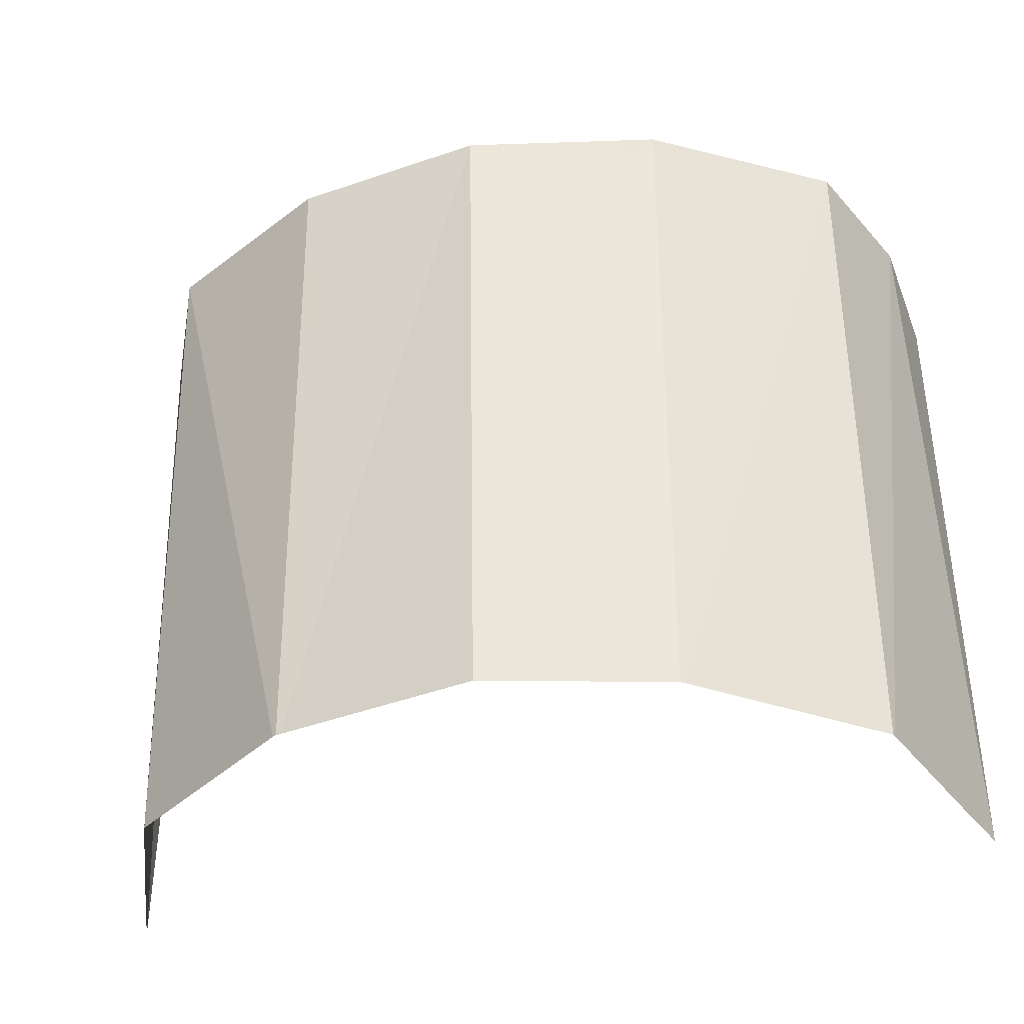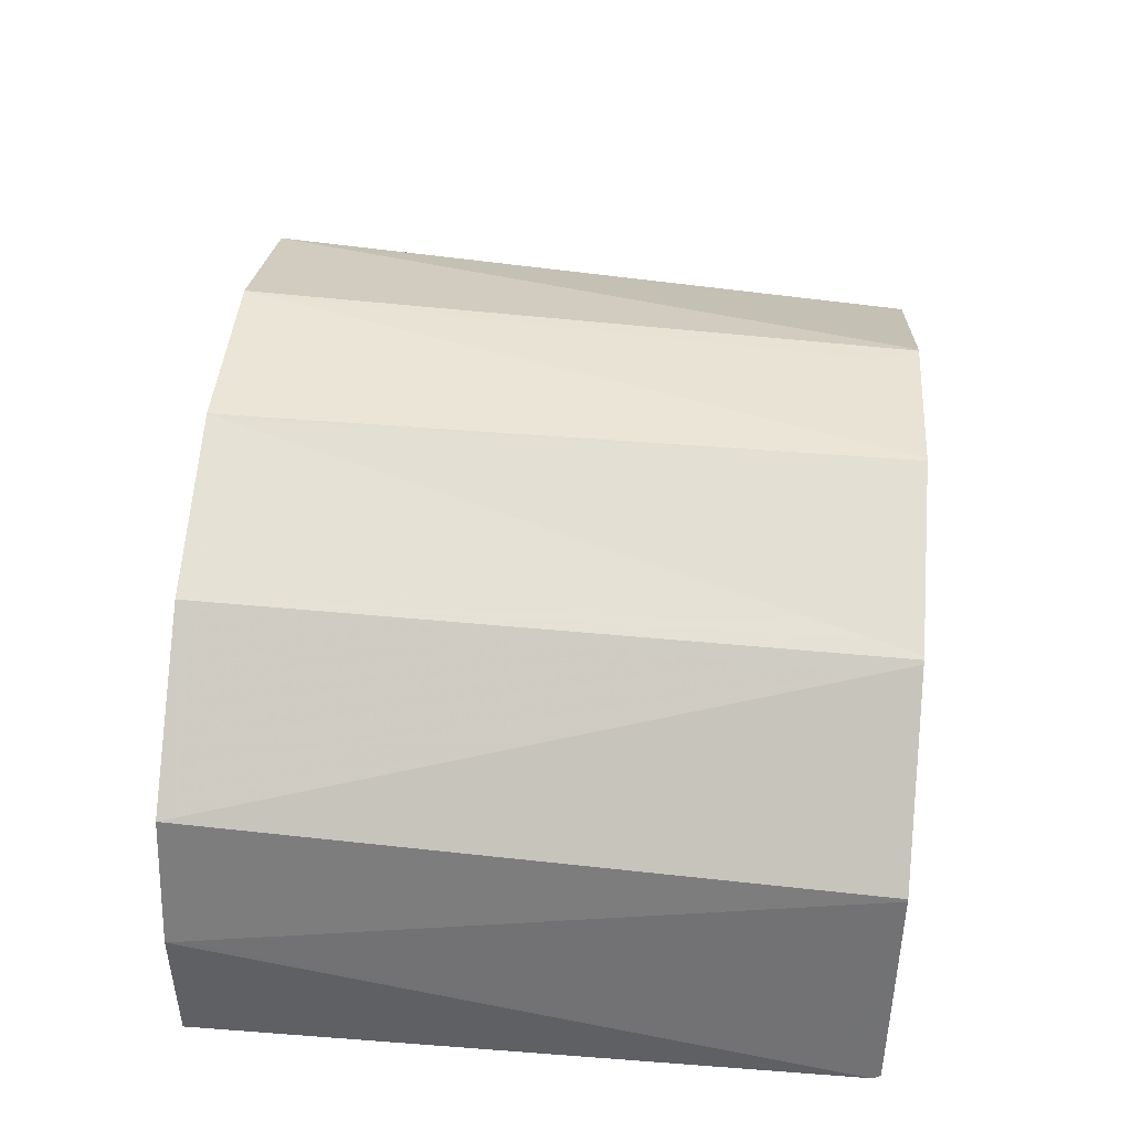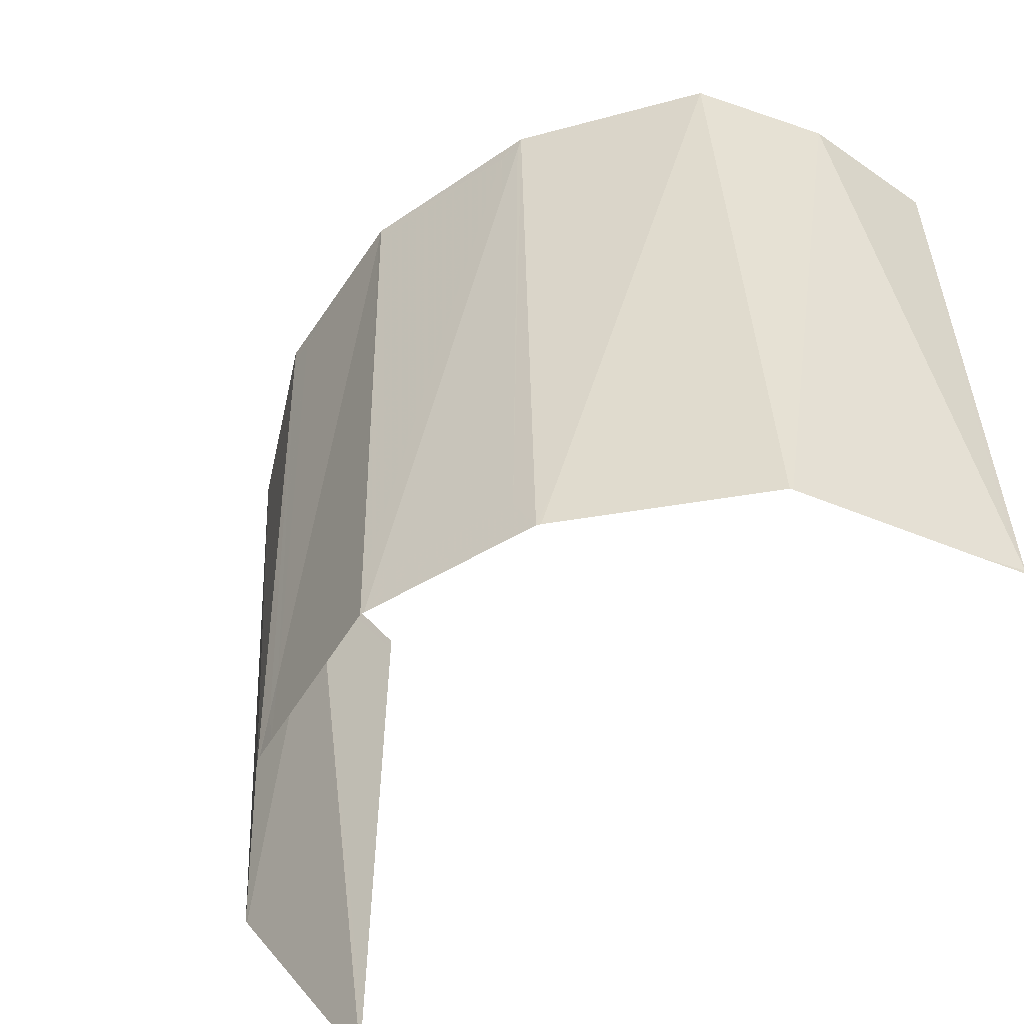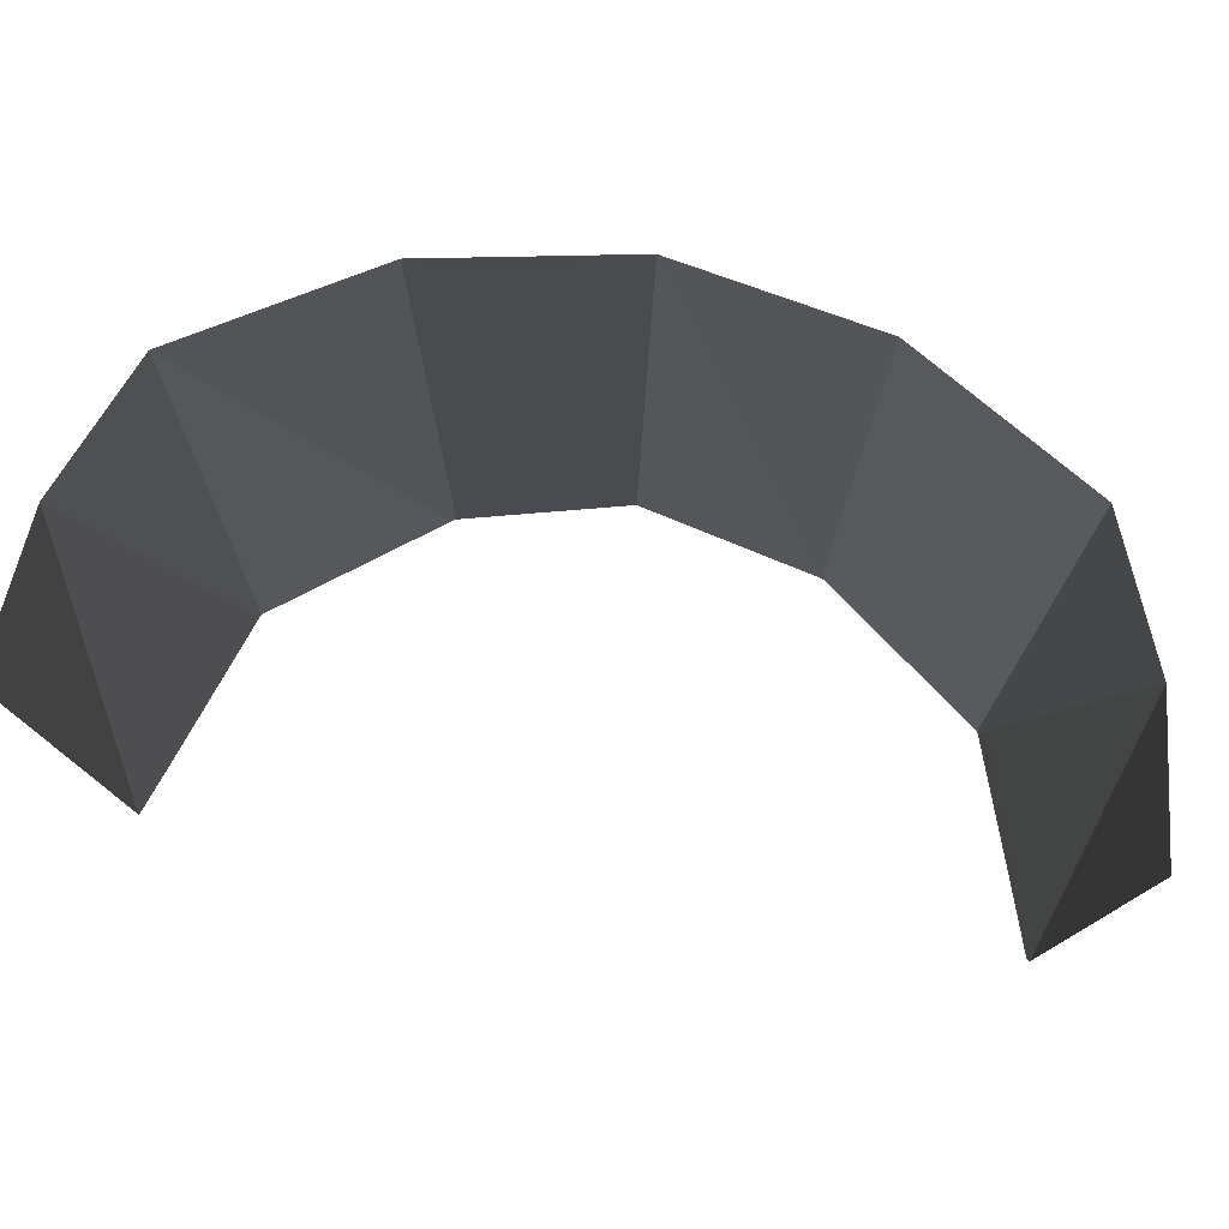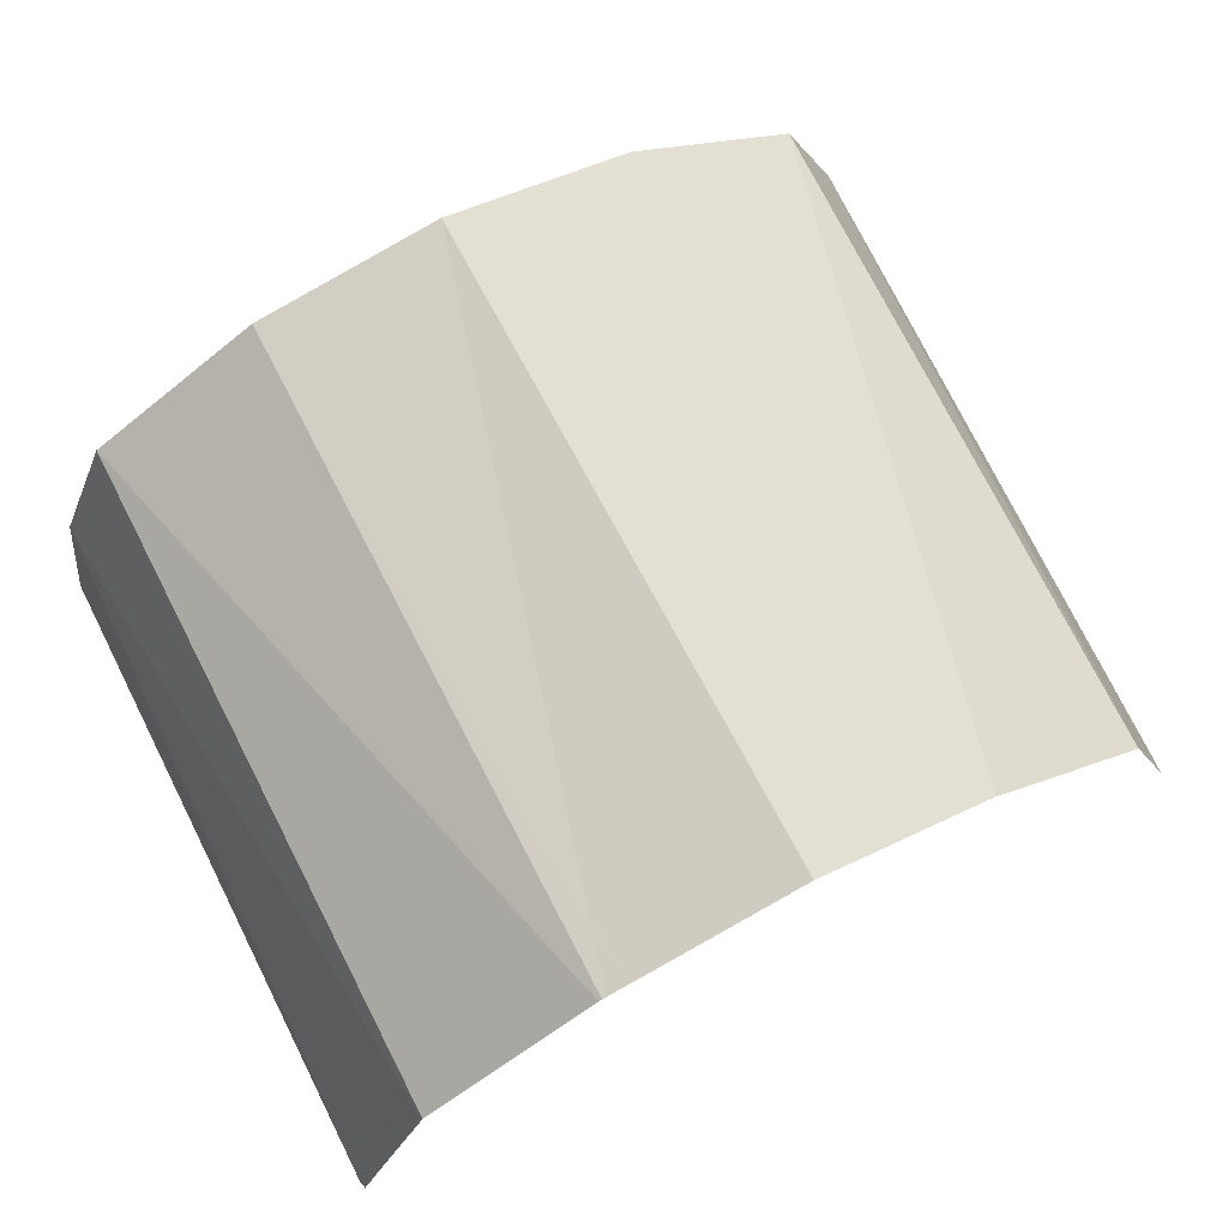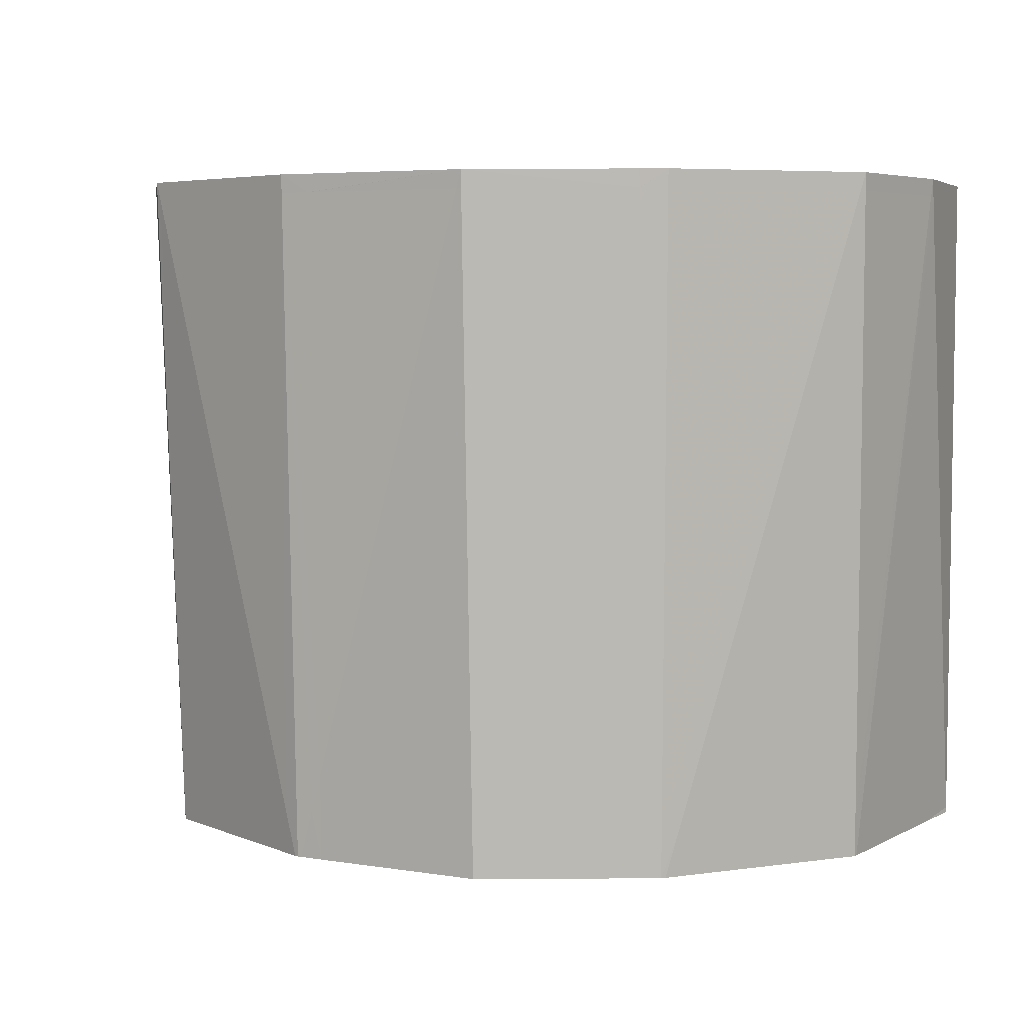
<metadata>
{"format":"obj","ext":"obj","renderer":"f3d","projection":"perspective","resolution":1024,"background":"white","views":[{"elev":-38.5,"azim":-167.0,"up":"+Z"},{"elev":54.0,"azim":94.7,"up":"+Y"},{"elev":-53.5,"azim":-133.5,"up":"+Z"},{"elev":77.0,"azim":9.4,"up":"+Z"},{"elev":70.7,"azim":152.8,"up":"+Y"},{"elev":5.2,"azim":-166.0,"up":"+Z"}]}
</metadata>
<code>
v 0.5105 2.569 -1.605
v 0.479 2.658 -1.606
v 0.4233 2.876 -0.8112
v 0.2209 2.995 -0.8112
v -0.0018 3.036 -0.8112
v -0.2245 2.995 -0.8112
v -0.4269 2.876 -0.8112
v -0.5128 2.559 -0.8112
v 0.4886 2.725 -0.8112
v -0.4922 2.725 -0.8112
v -0.5128 2.567 -1.602
v 0.2169 2.971 -1.606
v -0.0107 3.023 -1.605
v -0.217 2.971 -1.604
v -0.4908 2.626 -1.602
v 0.4204 2.82 -1.606
v 0.4217 2.817 -1.606
v -0.4205 2.82 -1.603
v -0.422 2.817 -1.603
v 0.221 2.968 -1.606
v 0.2125 2.971 -1.606
v -0.0154 3.022 -1.605
v -0.2214 2.968 -1.604
v -0.1933 3.001 -0.8112
v 0.1882 3.001 -0.8112
v -0.1921 2.977 -1.604
v 0.1854 2.978 -1.606
v 0.5128 2.566 -1.596
v 0.5114 2.575 -1.549
v 0.4265 2.811 -1.548
v 0.5128 2.566 -1.549
v -0.5128 2.566 -1.596
v -0.5118 2.574 -1.555
v 0.4206 2.824 -1.548
v 0.2172 2.972 -1.549
v 0.1972 2.976 -1.549
v -0.2175 2.972 -1.552
v -0.4209 2.824 -1.554
v -0.4264 2.811 -1.554
v 0.2354 2.962 -1.549
v -0.0101 3.024 -1.55
v -0.0297 3.02 -1.551
v -0.235 2.962 -1.552
v -0.5128 2.566 -1.555
v -0.1923 2.979 -1.552
v 0.1854 2.98 -1.505
v 0.1854 2.979 -1.549
v 0.4869 2.728 -0.8315
v 0.5123 2.562 -0.8312
v 0.4892 2.721 -0.8315
v 0.5123 2.562 -0.8129
v 0.4233 2.874 -0.8317
v 0.2208 2.994 -0.8319
v 0.0038 3.035 -0.8319
v -0.2243 2.994 -0.8317
v -0.4267 2.874 -0.8314
v -0.5128 2.559 -0.8308
v -0.4904 2.728 -0.8312
v -0.4927 2.721 -0.8312
v 0.4181 2.878 -0.8317
v -0.002 3.036 -0.8319
v -0.2191 2.996 -0.8317
v -0.4217 2.878 -0.8314
v -0.1937 3.001 -0.8317
v 0.188 3.001 -0.8319
v -0.1944 2.999 -0.9257
v -0.1947 3 -0.8317
v 0.1852 3.001 -0.8319
f 1 28 2
f 29 28 31
f 31 28 29
f 28 2 29
f 2 17 29
f 17 30 29
f 29 30 28
f 28 30 2
f 15 32 11
f 11 32 15
f 33 32 44
f 44 32 33
f 46 36 47
f 47 36 46
f 16 17 30
f 16 30 34
f 17 16 34
f 17 34 30
f 30 17 2
f 18 19 39
f 18 39 38
f 19 18 38
f 19 38 39
f 19 39 15
f 39 33 15
f 33 32 15
f 39 19 33
f 19 15 33
f 15 32 33
f 12 20 40
f 12 40 35
f 20 16 34
f 20 34 40
f 20 12 35
f 20 35 40
f 16 20 40
f 16 40 34
f 12 21 36
f 12 36 35
f 21 12 35
f 21 35 36
f 41 13 22
f 41 22 42
f 22 13 41
f 22 41 42
f 38 18 23
f 38 23 43
f 43 23 14
f 43 14 37
f 23 18 38
f 23 38 43
f 14 23 43
f 14 43 37
f 14 37 45
f 14 45 26
f 42 22 26
f 42 26 45
f 22 42 45
f 22 45 26
f 45 37 14
f 45 14 26
f 47 41 46
f 13 41 47
f 13 47 27
f 36 21 27
f 36 27 47
f 21 36 47
f 21 47 27
f 41 13 27
f 41 27 47
f 46 36 35
f 49 29 31
f 50 31 29
f 48 50 29
f 48 29 30
f 48 9 50
f 50 9 48
f 58 10 59
f 59 10 58
f 52 3 60
f 60 3 52
f 61 5 54
f 54 5 61
f 55 6 62
f 62 6 55
f 63 7 56
f 56 7 63
f 66 62 67
f 67 62 66
f 9 3 52
f 9 52 48
f 52 3 9
f 52 9 48
f 51 9 50
f 51 50 49
f 9 51 49
f 9 49 50
f 10 7 56
f 10 56 58
f 7 10 58
f 7 58 56
f 8 10 59
f 8 59 57
f 10 8 57
f 10 57 59
f 3 4 53
f 3 53 60
f 4 3 60
f 4 60 53
f 6 7 63
f 6 63 55
f 7 6 55
f 7 55 63
f 57 59 33
f 57 33 44
f 52 48 30
f 58 56 38
f 58 38 39
f 59 58 39
f 59 39 33
f 53 60 40
f 60 52 34
f 55 43 37
f 56 63 43
f 56 43 38
f 63 55 37
f 63 37 43
f 5 61 64
f 5 64 24
f 61 5 24
f 61 24 64
f 4 53 65
f 4 65 25
f 53 4 25
f 53 25 65
f 66 45 62
f 62 45 55
f 45 37 55
f 45 66 37
f 37 66 55
f 66 62 55
f 24 64 6
f 64 67 6
f 67 62 6
f 64 24 67
f 67 24 62
f 24 6 62
f 61 41 64
f 41 42 64
f 42 66 64
f 66 67 64
f 64 67 66
f 46 41 54
f 41 61 54
f 65 68 25
f 68 54 25
f 54 5 25
f 25 5 65
f 65 5 68
f 5 54 68
f 35 36 53
f 36 46 53
f 46 68 65
f 65 53 46
f 53 65 35
f 65 68 35
f 68 46 35
f 42 45 66
f 54 65 46
f 53 40 35
f 34 40 60
f 30 34 52
f 50 49 31

</code>
